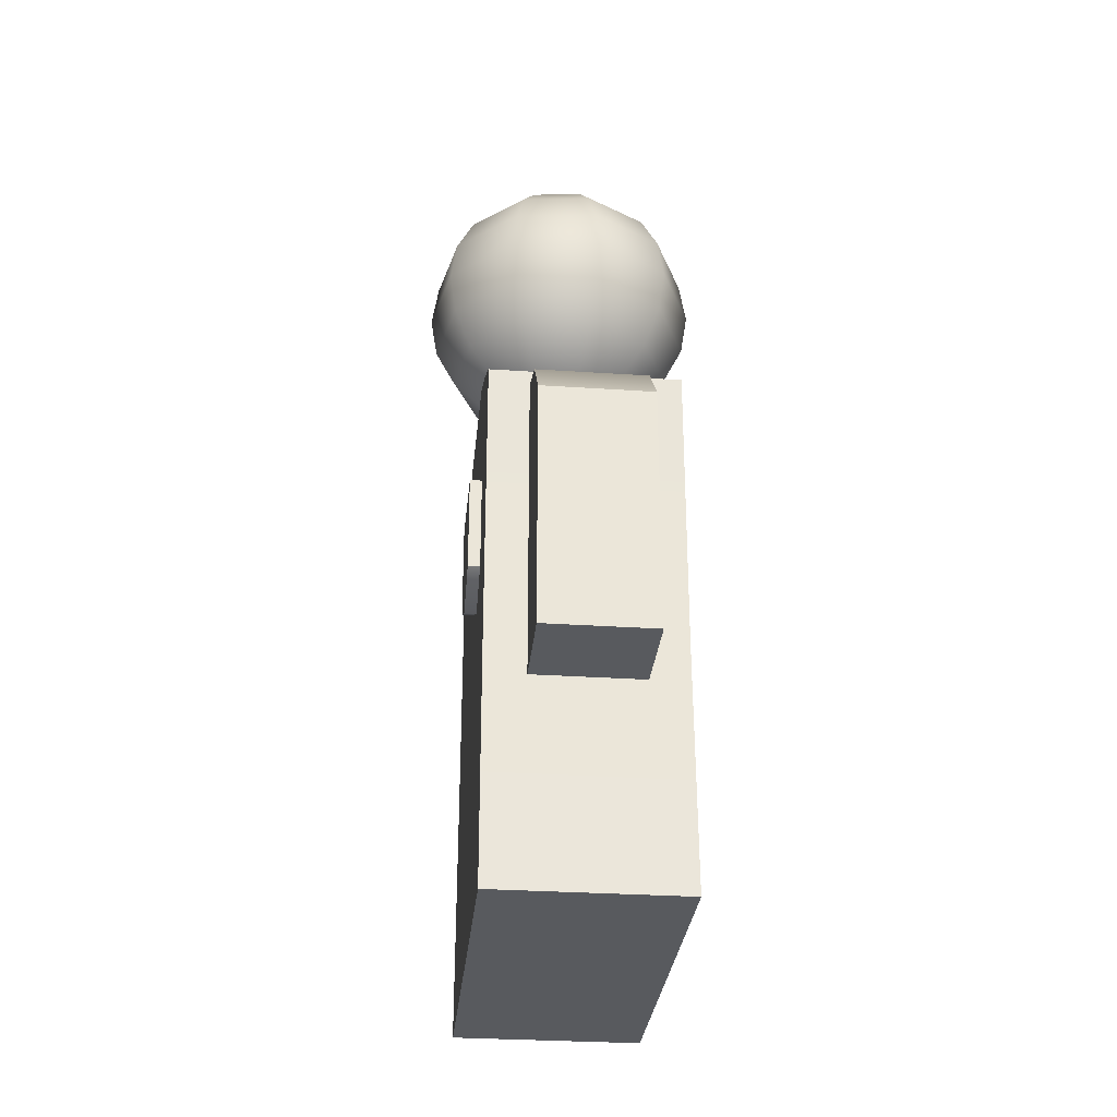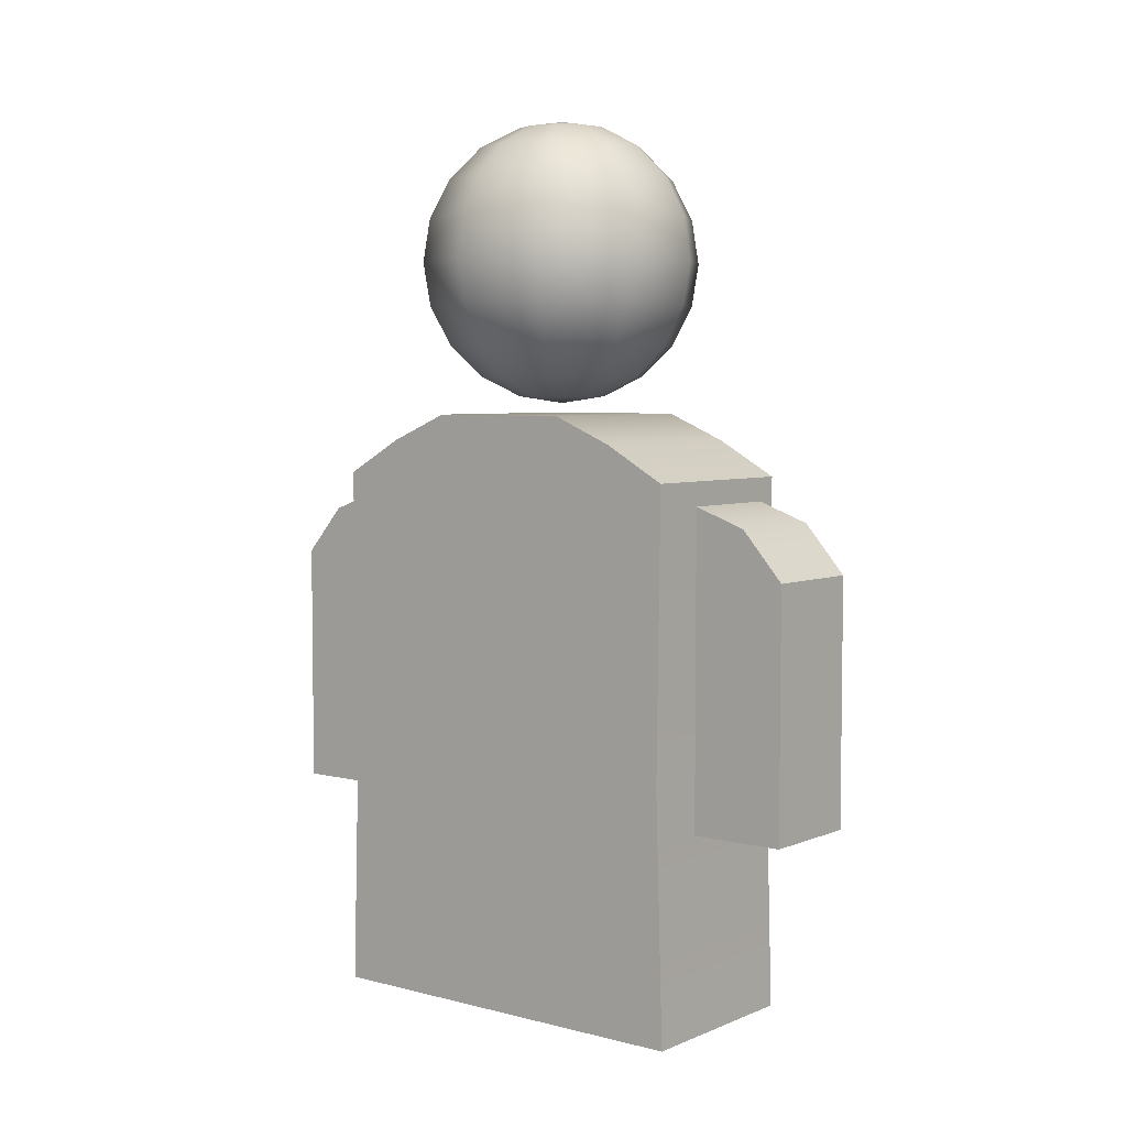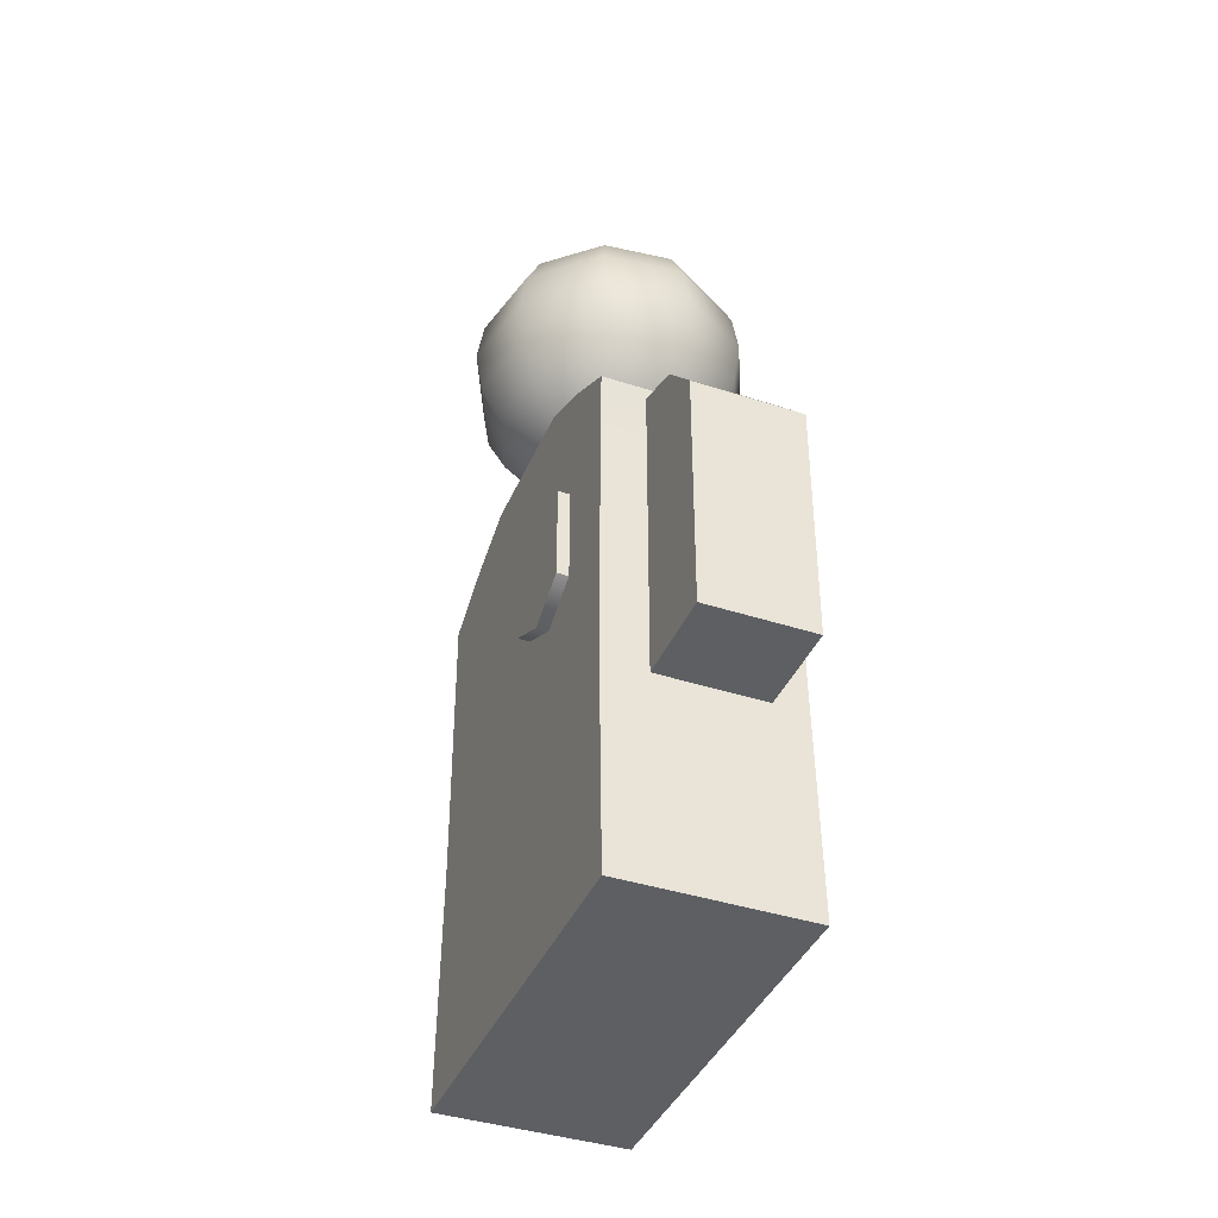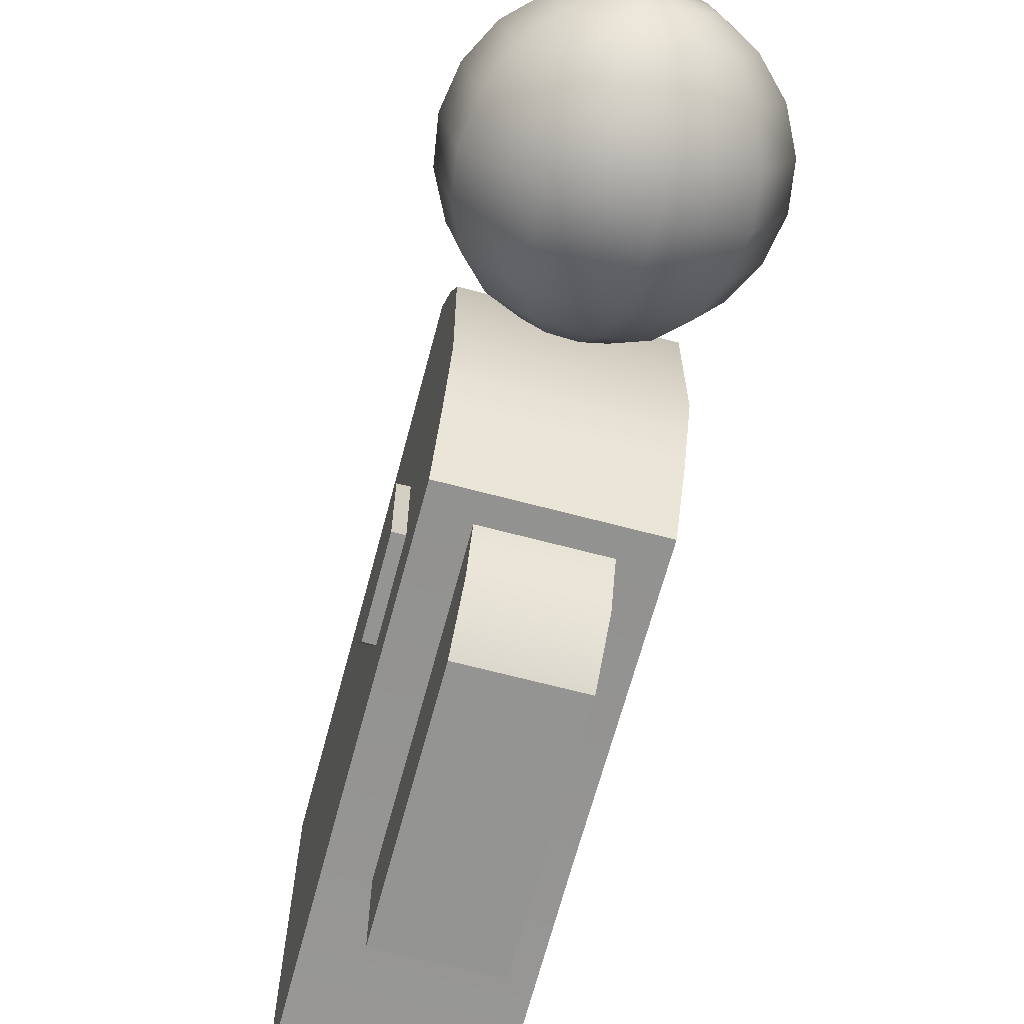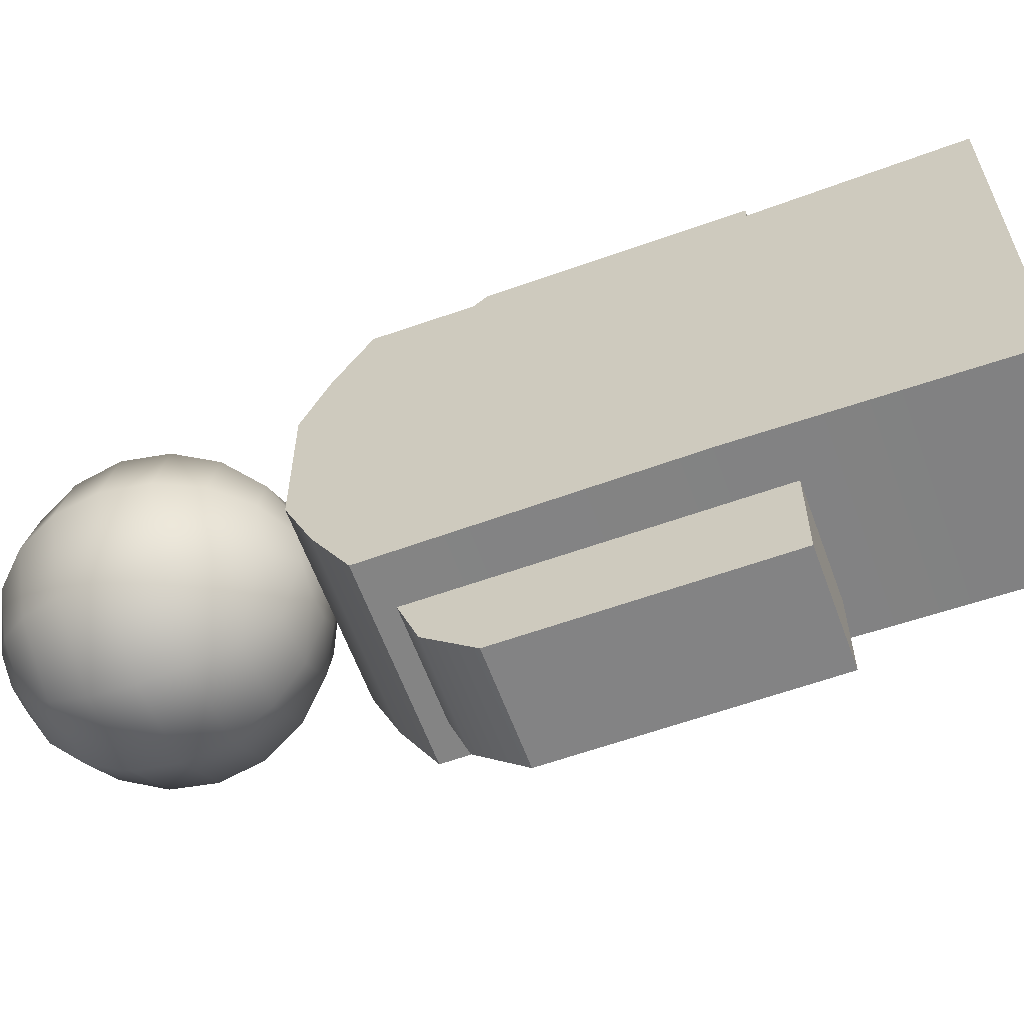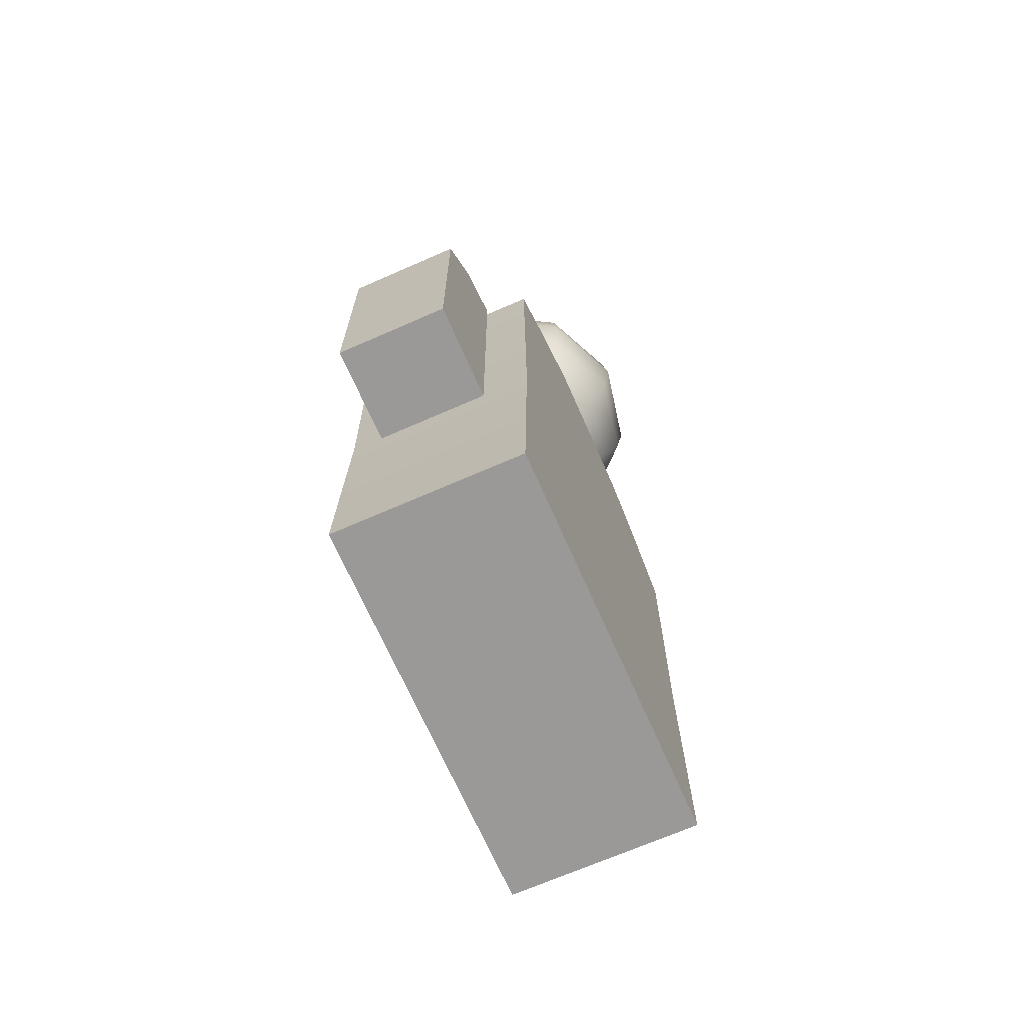
<metadata>
{"format":"obj","ext":"obj","renderer":"f3d","projection":"perspective","resolution":1024,"background":"white","views":[{"elev":-30.6,"azim":174.5,"up":"+Y"},{"elev":5.0,"azim":-51.5,"up":"+Y"},{"elev":-40.1,"azim":158.1,"up":"+Y"},{"elev":-66.9,"azim":165.1,"up":"+Z"},{"elev":-61.1,"azim":-70.0,"up":"+Z"},{"elev":-68.9,"azim":-156.3,"up":"+Y"}]}
</metadata>
<code>
v -1.255 0.9612 3.295
v -1.219 0.9612 3.295
v -1.219 1.225 3.295
v -1.255 1.225 3.295
v -1.219 1.225 3.163
v -1.255 1.225 3.163
v -1.219 1.225 3.031
v -1.255 1.225 3.031
v -1.219 0.9612 3.031
v -1.255 0.9612 3.031
v -1.219 0.8932 3.163
v -1.255 0.8932 3.163
v -1.653 1.381 2.803
v -1.358 1.381 2.803
v -1.358 1.329 2.661
v -1.653 1.329 2.661
v -1.358 1.2 2.547
v -1.653 1.2 2.547
v -1.653 0.9962 2.547
v -1.358 0.9962 2.547
v -1.358 0.5339 2.547
v -1.653 0.5339 2.547
v -1.358 0.5339 2.661
v -1.653 0.5339 2.661
v -1.358 0.5339 2.803
v -1.653 0.5339 2.803
v -1.358 0.9962 2.661
v -1.358 0.9962 2.803
v -1.653 0.9962 2.661
v -1.653 0.9962 2.803
v -1.604 1.657 3.348
v -1.59 1.657 3.419
v -1.683 1.711 3.472
v -1.71 1.711 3.336
v -1.536 1.657 3.469
v -1.581 1.711 3.565
v -1.464 1.657 3.477
v -1.443 1.711 3.581
v -1.401 1.657 3.441
v -1.322 1.711 3.513
v -1.37 1.657 3.375
v -1.265 1.711 3.387
v -1.385 1.657 3.304
v -1.292 1.711 3.251
v -1.438 1.657 3.254
v -1.394 1.711 3.158
v -1.511 1.657 3.246
v -1.532 1.711 3.142
v -1.574 1.657 3.282
v -1.652 1.711 3.21
v -1.756 1.795 3.513
v -1.794 1.795 3.326
v -1.616 1.795 3.642
v -1.426 1.795 3.664
v -1.26 1.795 3.57
v -1.181 1.795 3.397
v -1.219 1.795 3.21
v -1.359 1.795 3.081
v -1.549 1.795 3.059
v -1.715 1.795 3.153
v -1.803 1.901 3.54
v -1.848 1.901 3.32
v -1.638 1.901 3.691
v -1.416 1.901 3.717
v -1.22 1.901 3.607
v -1.127 1.901 3.403
v -1.172 1.901 3.183
v -1.337 1.901 3.032
v -1.559 1.901 3.006
v -1.754 1.901 3.116
v -1.819 2.019 3.549
v -1.866 2.019 3.318
v -1.646 2.019 3.708
v -1.412 2.019 3.735
v -1.207 2.019 3.619
v -1.109 2.019 3.405
v -1.155 2.019 3.174
v -1.329 2.019 3.015
v -1.563 2.019 2.988
v -1.768 2.019 3.104
v -1.803 2.137 3.54
v -1.848 2.137 3.32
v -1.638 2.137 3.691
v -1.416 2.137 3.717
v -1.22 2.137 3.607
v -1.127 2.137 3.403
v -1.172 2.137 3.183
v -1.337 2.137 3.032
v -1.559 2.137 3.006
v -1.754 2.137 3.116
v -1.756 2.243 3.513
v -1.794 2.243 3.326
v -1.616 2.243 3.642
v -1.426 2.243 3.664
v -1.26 2.243 3.57
v -1.181 2.243 3.397
v -1.219 2.243 3.21
v -1.359 2.243 3.081
v -1.549 2.243 3.059
v -1.715 2.243 3.153
v -1.683 2.327 3.472
v -1.71 2.327 3.336
v -1.581 2.327 3.565
v -1.443 2.327 3.581
v -1.322 2.327 3.513
v -1.265 2.327 3.387
v -1.292 2.327 3.251
v -1.394 2.327 3.158
v -1.532 2.327 3.142
v -1.652 2.327 3.21
v -1.59 2.382 3.419
v -1.604 2.382 3.348
v -1.536 2.382 3.469
v -1.464 2.382 3.477
v -1.401 2.382 3.441
v -1.37 2.382 3.375
v -1.385 2.382 3.304
v -1.438 2.382 3.254
v -1.511 2.382 3.246
v -1.574 2.382 3.282
v -1.487 1.638 3.361
v -1.487 2.4 3.361
v -1.763 -0.01108 3.906
v -1.251 -0.01108 3.906
v -1.251 0.6661 3.885
v -1.763 0.6661 3.885
v -1.763 1.442 3.895
v -1.251 1.442 3.895
v -1.251 1.537 3.728
v -1.763 1.537 3.728
v -1.251 1.608 3.56
v -1.763 1.608 3.56
v -1.251 1.608 3.163
v -1.763 1.608 3.163
v -1.251 1.537 2.995
v -1.763 1.537 2.995
v -1.251 1.442 2.828
v -1.763 1.442 2.828
v -1.763 0.6661 2.838
v -1.251 0.6661 2.838
v -1.251 -0.01108 2.817
v -1.763 -0.01108 2.817
v -1.251 -0.01108 2.995
v -1.763 -0.01108 2.995
v -1.251 -0.01108 3.163
v -1.763 -0.01108 3.163
v -1.251 -0.01108 3.56
v -1.763 -0.01108 3.56
v -1.251 -0.01108 3.728
v -1.763 -0.01108 3.728
v -1.251 0.6661 2.995
v -1.251 0.6661 3.163
v -1.251 0.6661 3.56
v -1.251 0.6661 3.728
v -1.763 0.6661 2.995
v -1.763 0.6661 3.163
v -1.763 0.6661 3.56
v -1.763 0.6661 3.728
v -1.653 1.381 3.928
v -1.653 1.329 4.07
v -1.358 1.329 4.07
v -1.358 1.381 3.928
v -1.653 1.2 4.184
v -1.358 1.2 4.184
v -1.653 0.9918 4.184
v -1.358 0.9918 4.184
v -1.653 0.5339 4.184
v -1.653 0.5339 4.07
v -1.358 0.5339 4.07
v -1.358 0.5339 4.184
v -1.653 0.5339 3.928
v -1.358 0.5339 3.928
v -1.358 0.9918 4.07
v -1.358 0.9918 3.928
v -1.653 0.9918 4.07
v -1.653 0.9918 3.928
g pasted__pCube3 group
f 4 1 2
f 2 3 4
f 6 4 3
f 3 5 6
f 8 6 5
f 5 7 8
f 10 8 7
f 7 9 10
f 12 10 9
f 9 11 12
f 1 12 11
f 11 2 1
f 5 11 9
f 9 7 5
f 3 2 11
f 11 5 3
f 16 13 14
f 14 15 16
f 18 16 15
f 15 17 18
f 22 19 20
f 20 21 22
f 24 22 21
f 21 23 24
f 26 24 23
f 23 25 26
f 27 23 21
f 21 20 27
f 28 25 23
f 23 27 28
f 19 22 24
f 24 29 19
f 29 24 26
f 26 30 29
f 25 28 30
f 30 26 25
f 34 31 32
f 32 33 34
f 33 32 35
f 35 36 33
f 36 35 37
f 37 38 36
f 38 37 39
f 39 40 38
f 40 39 41
f 41 42 40
f 42 41 43
f 43 44 42
f 44 43 45
f 45 46 44
f 46 45 47
f 47 48 46
f 48 47 49
f 49 50 48
f 50 49 31
f 31 34 50
f 52 34 33
f 33 51 52
f 51 33 36
f 36 53 51
f 53 36 38
f 38 54 53
f 54 38 40
f 40 55 54
f 55 40 42
f 42 56 55
f 56 42 44
f 44 57 56
f 57 44 46
f 46 58 57
f 58 46 48
f 48 59 58
f 59 48 50
f 50 60 59
f 60 50 34
f 34 52 60
f 62 52 51
f 51 61 62
f 61 51 53
f 53 63 61
f 63 53 54
f 54 64 63
f 64 54 55
f 55 65 64
f 65 55 56
f 56 66 65
f 66 56 57
f 57 67 66
f 67 57 58
f 58 68 67
f 68 58 59
f 59 69 68
f 69 59 60
f 60 70 69
f 70 60 52
f 52 62 70
f 72 62 61
f 61 71 72
f 71 61 63
f 63 73 71
f 73 63 64
f 64 74 73
f 74 64 65
f 65 75 74
f 75 65 66
f 66 76 75
f 76 66 67
f 67 77 76
f 77 67 68
f 68 78 77
f 78 68 69
f 69 79 78
f 79 69 70
f 70 80 79
f 80 70 62
f 62 72 80
f 82 72 71
f 71 81 82
f 81 71 73
f 73 83 81
f 83 73 74
f 74 84 83
f 84 74 75
f 75 85 84
f 85 75 76
f 76 86 85
f 86 76 77
f 77 87 86
f 87 77 78
f 78 88 87
f 88 78 79
f 79 89 88
f 89 79 80
f 80 90 89
f 90 80 72
f 72 82 90
f 92 82 81
f 81 91 92
f 91 81 83
f 83 93 91
f 93 83 84
f 84 94 93
f 94 84 85
f 85 95 94
f 95 85 86
f 86 96 95
f 96 86 87
f 87 97 96
f 97 87 88
f 88 98 97
f 98 88 89
f 89 99 98
f 99 89 90
f 90 100 99
f 100 90 82
f 82 92 100
f 102 92 91
f 91 101 102
f 101 91 93
f 93 103 101
f 103 93 94
f 94 104 103
f 104 94 95
f 95 105 104
f 105 95 96
f 96 106 105
f 106 96 97
f 97 107 106
f 107 97 98
f 98 108 107
f 108 98 99
f 99 109 108
f 109 99 100
f 100 110 109
f 110 100 92
f 92 102 110
f 112 102 101
f 101 111 112
f 111 101 103
f 103 113 111
f 113 103 104
f 104 114 113
f 114 104 105
f 105 115 114
f 115 105 106
f 106 116 115
f 116 106 107
f 107 117 116
f 117 107 108
f 108 118 117
f 118 108 109
f 109 119 118
f 119 109 110
f 110 120 119
f 120 110 102
f 102 112 120
f 32 31 121
f 35 32 121
f 37 35 121
f 39 37 121
f 41 39 121
f 43 41 121
f 45 43 121
f 47 45 121
f 49 47 121
f 31 49 121
f 112 111 122
f 111 113 122
f 113 114 122
f 114 115 122
f 115 116 122
f 116 117 122
f 117 118 122
f 118 119 122
f 119 120 122
f 120 112 122
f 126 123 124
f 124 125 126
f 130 127 128
f 128 129 130
f 132 130 129
f 129 131 132
f 134 132 131
f 131 133 134
f 136 134 133
f 133 135 136
f 138 136 135
f 135 137 138
f 142 139 140
f 140 141 142
f 144 142 141
f 141 143 144
f 146 144 143
f 143 145 146
f 148 146 145
f 145 147 148
f 150 148 147
f 147 149 150
f 123 150 149
f 149 124 123
f 151 143 141
f 141 140 151
f 152 145 143
f 143 151 152
f 153 147 145
f 145 152 153
f 154 149 147
f 147 153 154
f 125 124 149
f 149 154 125
f 139 142 144
f 144 155 139
f 155 144 146
f 146 156 155
f 156 146 148
f 148 157 156
f 157 148 150
f 150 158 157
f 158 150 123
f 123 126 158
f 162 159 160
f 160 161 162
f 161 160 163
f 163 164 161
f 164 163 165
f 165 166 164
f 170 167 168
f 168 169 170
f 169 168 171
f 171 172 169
f 166 173 161
f 161 164 166
f 173 174 162
f 162 161 173
f 175 165 163
f 163 160 175
f 176 175 160
f 160 159 176
f 159 162 174
f 174 176 159
f 170 169 173
f 173 166 170
f 169 172 174
f 174 173 169
f 171 176 174
f 174 172 171
f 171 168 175
f 175 176 171
f 168 167 165
f 165 175 168
f 170 166 165
f 165 167 170
f 28 14 13
f 13 30 28
f 16 29 30
f 30 13 16
f 18 19 29
f 29 16 18
f 19 18 17
f 17 20 19
f 15 27 20
f 20 17 15
f 14 28 27
f 27 15 14
f 128 125 154
f 154 129 128
f 127 126 125
f 125 128 127
f 130 158 126
f 126 127 130
f 132 157 158
f 158 130 132
f 134 156 157
f 157 132 134
f 136 155 156
f 156 134 136
f 138 139 155
f 155 136 138
f 139 138 137
f 137 140 139
f 135 151 140
f 140 137 135
f 133 152 151
f 151 135 133
f 131 153 152
f 152 133 131
f 129 154 153
f 153 131 129

</code>
